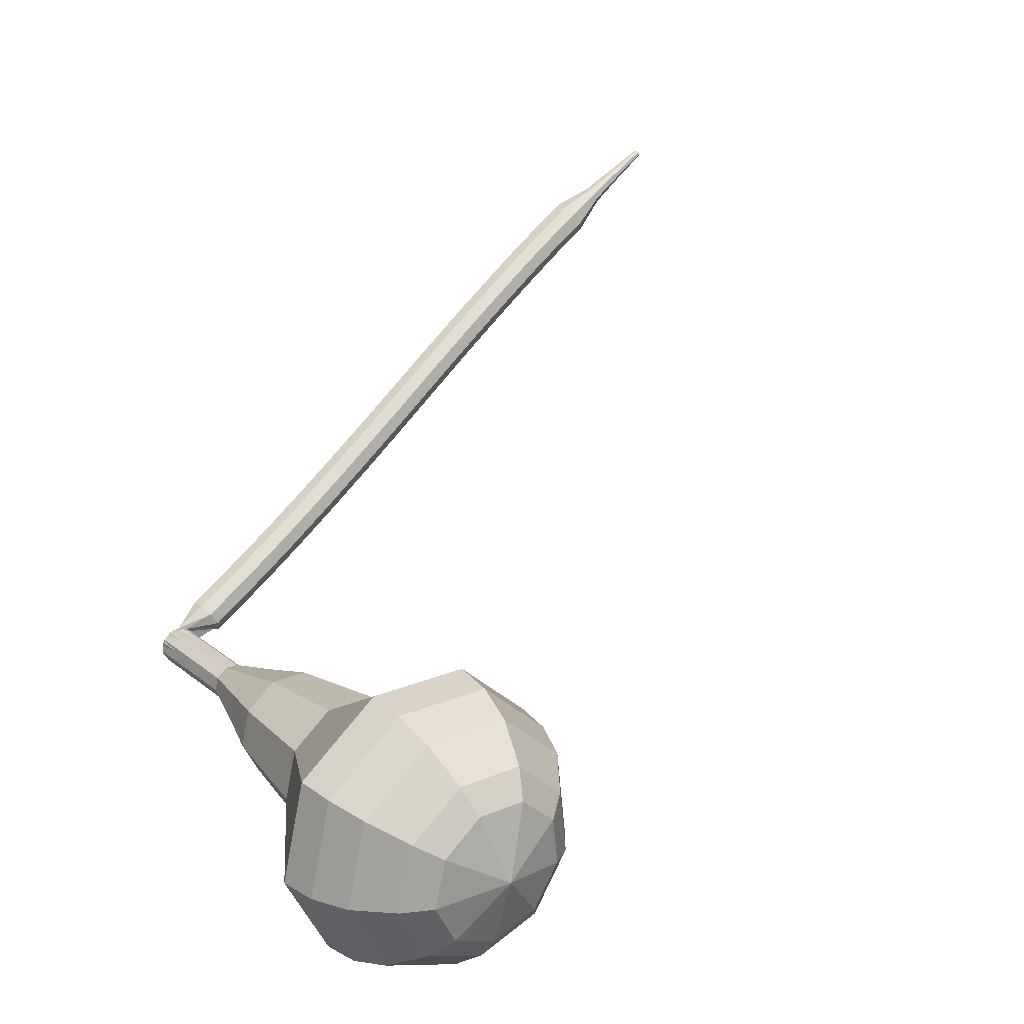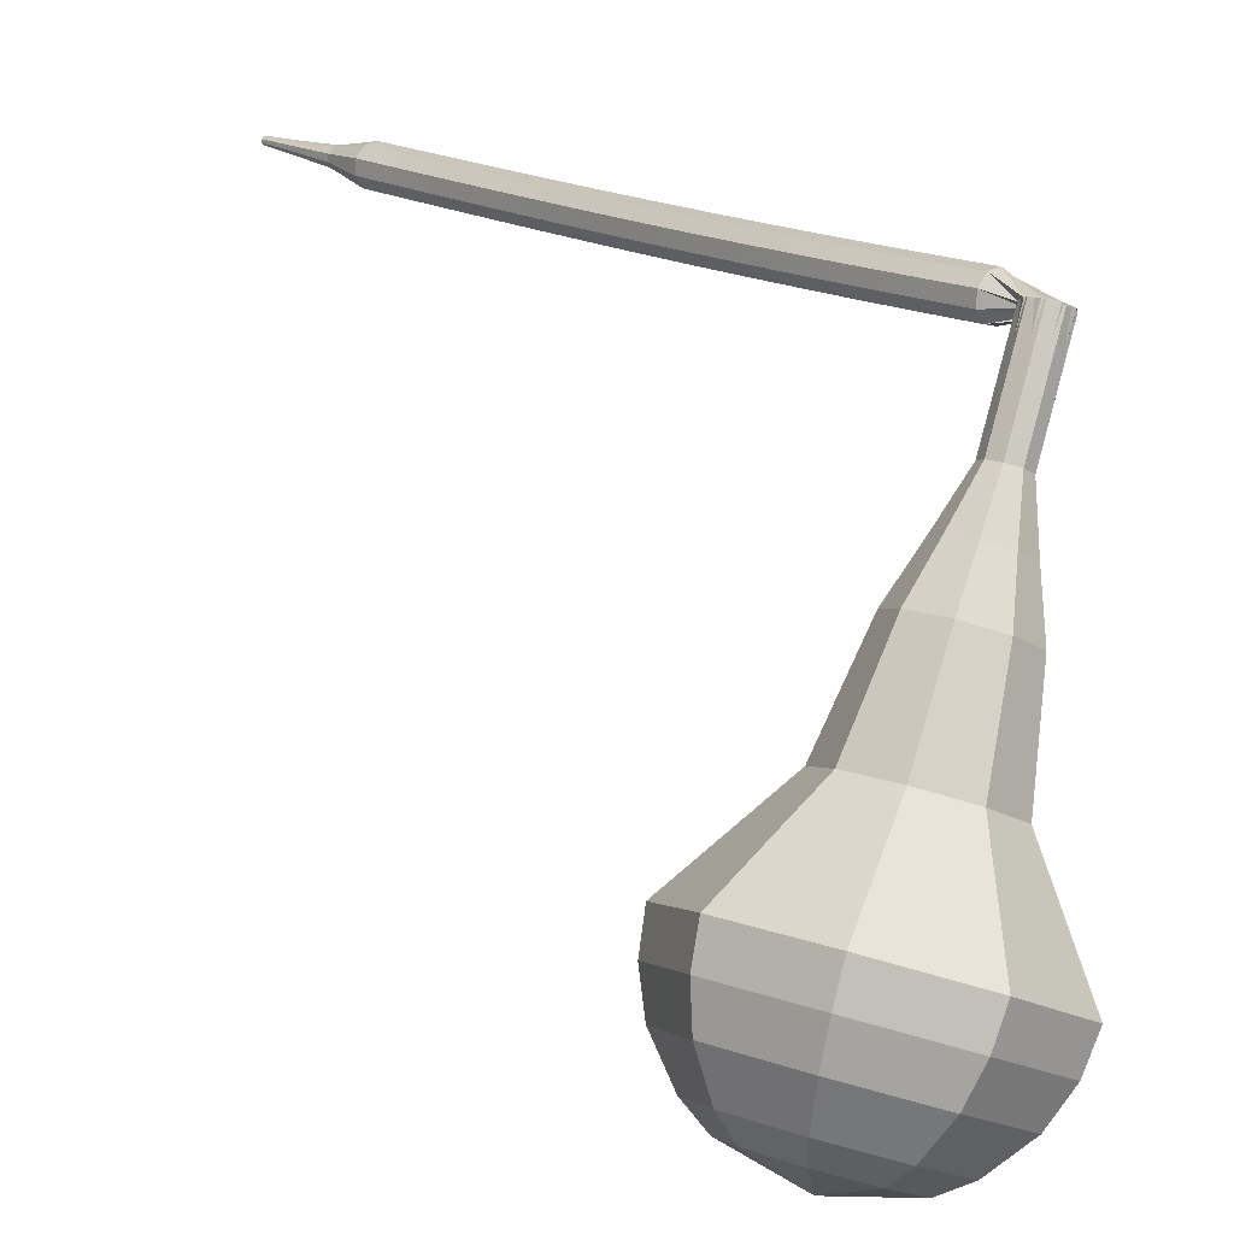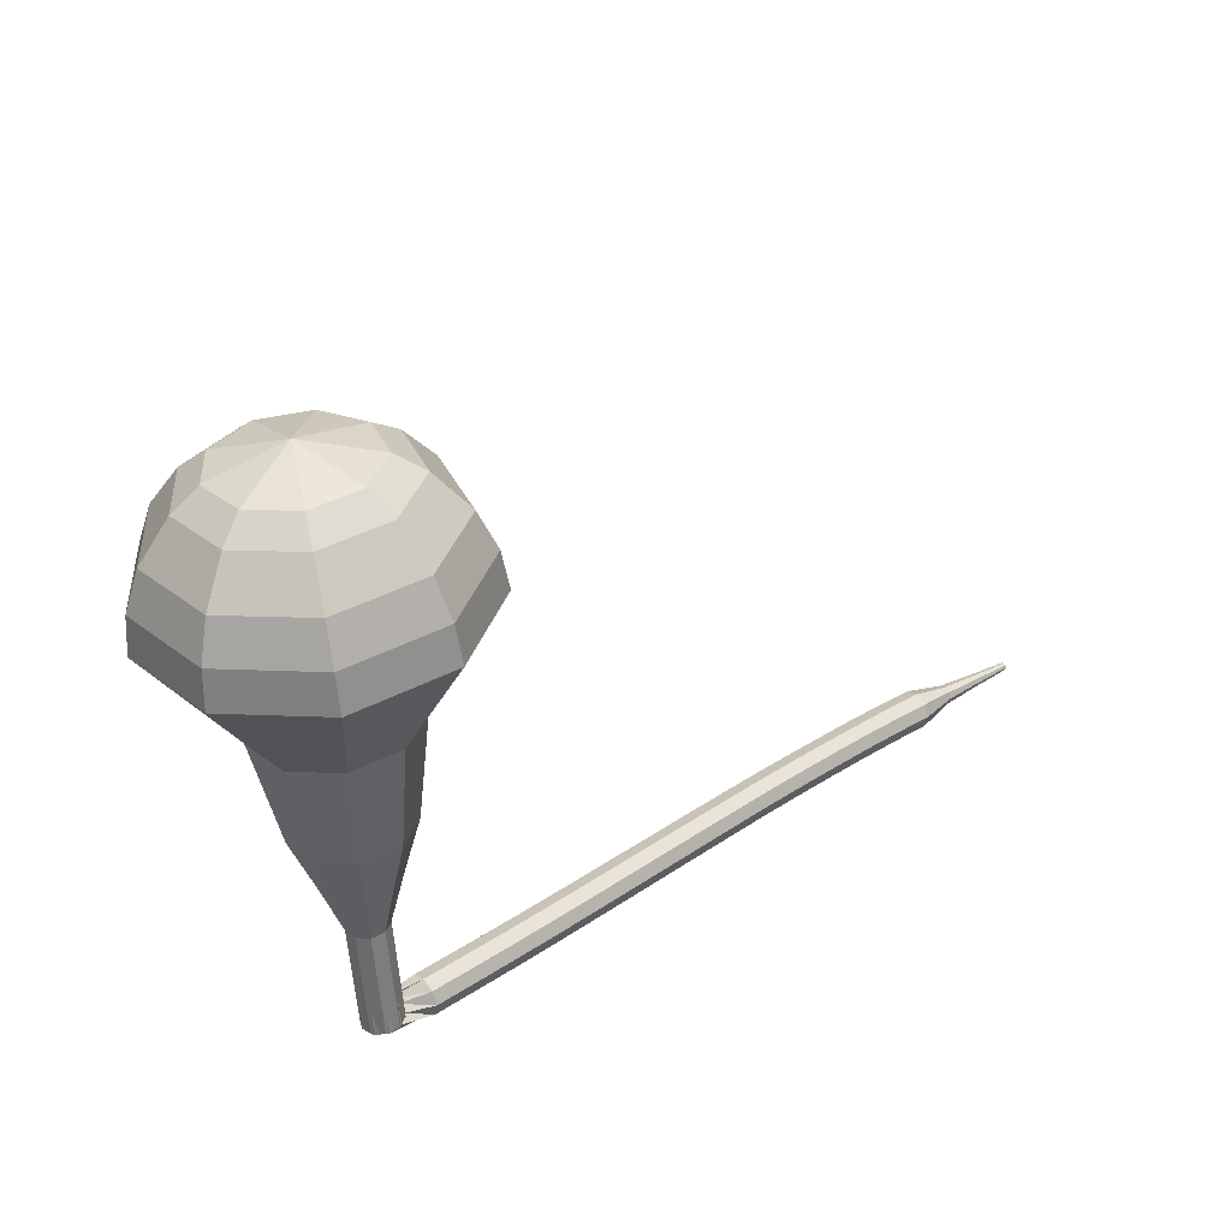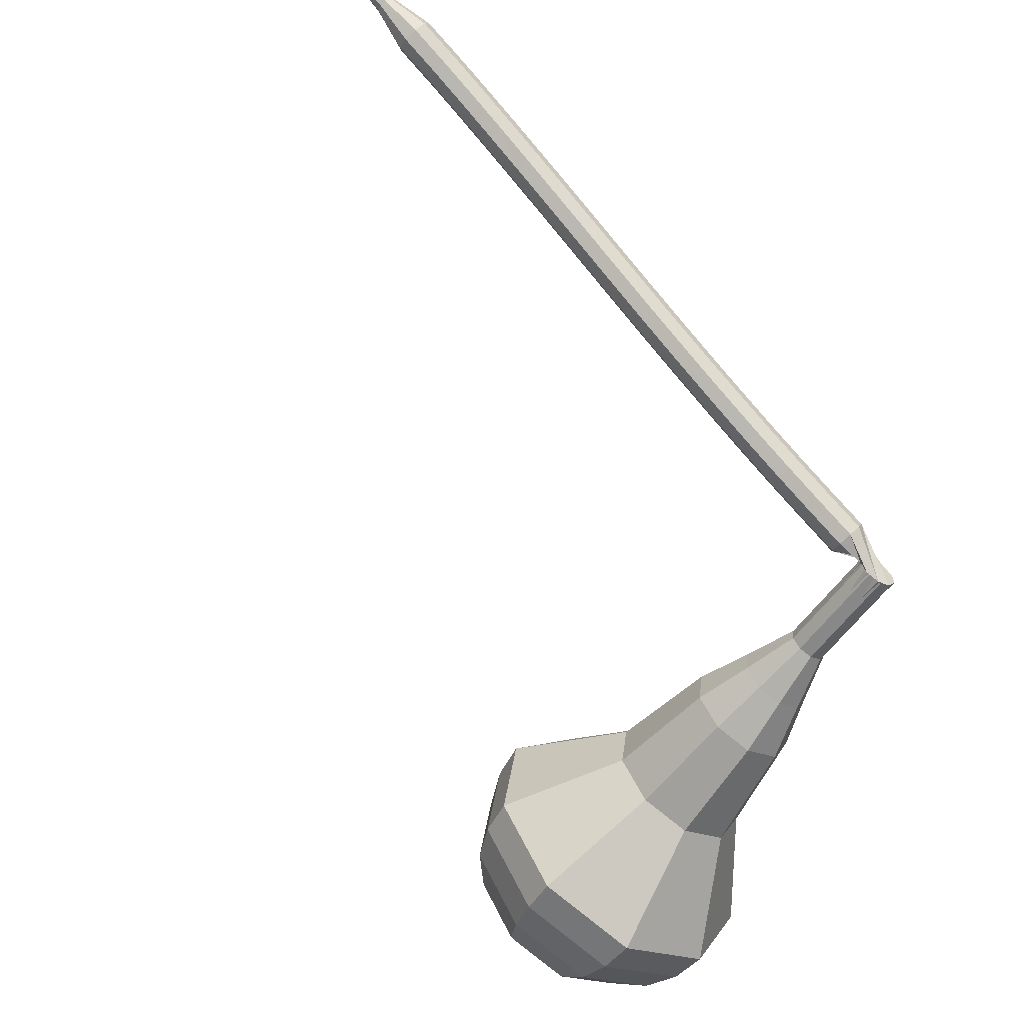
<metadata>
{"format":"obj","ext":"obj","renderer":"f3d","projection":"perspective","resolution":1024,"background":"white","views":[{"elev":2.7,"azim":153.7,"up":"+Y"},{"elev":11.0,"azim":4.8,"up":"+Z"},{"elev":-72.3,"azim":-161.5,"up":"+Y"},{"elev":-34.6,"azim":-21.5,"up":"+Y"}]}
</metadata>
<code>
g tube1
v 195.8 105.4 126.8
v 198.5 107 125.6
v 201.8 106.4 124.9
v 204.1 103.9 125.2
v 204.3 100.6 126.2
v 202.3 98.19 127.4
v 199.1 97.67 128.4
v 196.2 99.33 128.7
v 194.9 102.4 128
v 195.8 105.4 126.8
v 196.6 104.3 125.9
v 198.6 105.5 125
v 201 105 124.6
v 202.7 103.2 124.7
v 202.8 100.8 125.5
v 201.4 99.02 126.4
v 199 98.64 127.1
v 196.9 99.86 127.3
v 195.9 102.1 126.8
v 196.6 104.3 125.9
v 199.2 101.8 125.1
v 199.2 101.8 125.1
v 199.2 101.8 125.1
v 199.2 101.8 125.1
v 199.2 101.8 125.1
v 199.2 101.8 125.1
v 199.2 101.8 125.1
v 199.2 101.8 125.1
v 199.2 101.8 125.1
v 199.2 101.8 125.1
v 207.1 110 152.1
v 207.1 110.7 151.9
v 206.8 111.2 151.7
v 206.1 111.4 151.8
v 205.5 111.2 152
v 205.2 110.6 152.3
v 205.4 110 152.5
v 205.9 109.6 152.5
v 206.6 109.6 152.4
v 207.1 110 152.1
v 205.2 112.7 152.3
v 205 112.6 151.6
v 204.6 112.1 151.3
v 204.1 111.6 151.4
v 203.9 111.3 151.9
v 203.9 111.2 152.6
v 204.2 111.5 153.1
v 204.7 112 153.3
v 205.1 112.5 152.9
v 205.2 112.7 152.3
v 203.5 114.2 152.4
v 203.3 114 151.8
v 202.9 113.6 151.4
v 202.5 113.1 151.6
v 202.2 112.7 152.1
v 202.3 112.7 152.8
v 202.6 113 153.3
v 203 113.5 153.4
v 203.4 114 153.1
v 203.5 114.2 152.4
v 201.9 115.6 152.6
v 201.7 115.5 151.9
v 201.3 115.1 151.6
v 200.8 114.6 151.7
v 200.6 114.2 152.2
v 200.6 114.2 152.9
v 200.9 114.5 153.5
v 201.4 115 153.6
v 201.8 115.4 153.2
v 201.9 115.6 152.6
v 200.3 117.1 152.7
v 200.1 117 152.1
v 199.7 116.6 151.8
v 199.2 116.1 151.9
v 198.9 115.8 152.4
v 199 115.7 153.1
v 199.3 116 153.6
v 199.8 116.5 153.7
v 200.2 116.9 153.4
v 200.3 117.1 152.7
v 198.7 118.7 152.9
v 198.5 118.5 152.3
v 198.1 118.1 151.9
v 197.6 117.6 152
v 197.3 117.3 152.6
v 197.4 117.3 153.2
v 197.7 117.5 153.8
v 198.2 118 153.9
v 198.6 118.5 153.5
v 198.7 118.7 152.9
v 197.1 120.2 153.1
v 196.9 120.1 152.4
v 196.5 119.7 152.1
v 196 119.2 152.2
v 195.7 118.8 152.7
v 195.8 118.8 153.4
v 196.1 119.1 153.9
v 196.6 119.6 154
v 197 120 153.7
v 197.1 120.2 153.1
v 195.6 121.8 153.2
v 195.4 121.6 152.6
v 194.9 121.2 152.2
v 194.5 120.8 152.4
v 194.2 120.4 152.9
v 194.2 120.4 153.6
v 194.5 120.7 154.1
v 195 121.1 154.2
v 195.4 121.6 153.9
v 195.6 121.8 153.2
v 194 123.3 153.4
v 193.8 123.2 152.8
v 193.4 122.8 152.4
v 192.9 122.3 152.5
v 192.6 122 153.1
v 192.6 121.9 153.7
v 193 122.2 154.3
v 193.5 122.7 154.4
v 193.9 123.1 154
v 194 123.3 153.4
v 192.4 124.9 153.6
v 192.2 124.8 152.9
v 191.8 124.4 152.6
v 191.3 123.9 152.7
v 191 123.6 153.2
v 191.1 123.5 153.9
v 191.4 123.8 154.4
v 191.9 124.3 154.6
v 192.3 124.7 154.2
v 192.4 124.9 153.6
v 190.9 126.5 153.8
v 190.7 126.4 153.1
v 190.2 126 152.8
v 189.8 125.5 152.9
v 189.5 125.1 153.4
v 189.5 125.1 154.1
v 189.9 125.4 154.6
v 190.4 125.8 154.7
v 190.8 126.3 154.4
v 190.9 126.5 153.8
v 189.3 128 153.9
v 189.1 127.9 153.3
v 188.7 127.5 153
v 188.2 127 153.1
v 187.9 126.7 153.6
v 188 126.7 154.3
v 188.3 126.9 154.8
v 188.8 127.4 154.9
v 189.2 127.8 154.6
v 189.3 128 153.9
v 187.7 129.6 154.1
v 187.5 129.5 153.5
v 187.1 129.1 153.2
v 186.6 128.6 153.3
v 186.4 128.2 153.8
v 186.4 128.2 154.5
v 186.7 128.5 155
v 187.2 129 155.1
v 187.6 129.4 154.8
v 187.7 129.6 154.1
v 186.1 131.1 154.3
v 185.9 131 153.7
v 185.5 130.6 153.4
v 185 130.1 153.5
v 184.8 129.8 154
v 184.8 129.7 154.7
v 185.2 130 155.2
v 185.6 130.5 155.3
v 186 130.9 155
v 186.1 131.1 154.3
v 184.5 132.7 154.6
v 184.3 132.5 153.9
v 183.9 132.1 153.6
v 183.4 131.6 153.7
v 183.2 131.3 154.2
v 183.2 131.2 154.9
v 183.6 131.5 155.4
v 184 132 155.5
v 184.4 132.5 155.2
v 184.5 132.7 154.6
v 182.9 134.2 154.8
v 182.7 134.1 154.1
v 182.2 133.6 153.8
v 181.8 133.1 153.9
v 181.6 132.8 154.4
v 181.6 132.7 155.1
v 181.9 133 155.6
v 182.4 133.5 155.8
v 182.8 134 155.4
v 182.9 134.2 154.8
v 181.2 135.6 155
v 181 135.5 154.4
v 180.6 135.1 154
v 180.2 134.6 154.1
v 179.9 134.2 154.7
v 180 134.1 155.4
v 180.3 134.4 155.9
v 180.7 135 156
v 181.1 135.4 155.6
v 181.2 135.6 155
v 179.2 136.7 155.3
v 179.1 136.6 154.9
v 178.9 136.4 154.8
v 178.7 136.1 154.8
v 178.5 136 155.1
v 178.6 135.9 155.4
v 178.7 136.1 155.7
v 179 136.3 155.7
v 179.1 136.6 155.6
v 179.2 136.7 155.3
v 177.4 137.9 155.5
v 177.3 137.9 155.3
v 177.2 137.8 155.2
v 177 137.6 155.2
v 176.9 137.5 155.4
v 177 137.4 155.6
v 177.1 137.5 155.8
v 177.2 137.7 155.8
v 177.3 137.9 155.7
v 177.4 137.9 155.5
v 175.6 139.2 155.8
v 175.5 139.2 155.6
v 175.4 139.1 155.6
v 175.3 139 155.6
v 175.3 138.9 155.7
v 175.3 138.9 155.8
v 175.4 139 155.9
v 175.5 139.1 156
v 175.5 139.2 155.9
v 175.6 139.2 155.8
f 1 2 12
f 12 11 1
f 2 3 13
f 13 12 2
f 3 4 14
f 14 13 3
f 4 5 15
f 15 14 4
f 5 6 16
f 16 15 5
f 6 7 17
f 17 16 6
f 7 8 18
f 18 17 7
f 8 9 19
f 19 18 8
f 9 10 20
f 20 19 9
f 11 12 22
f 22 21 11
f 12 13 23
f 23 22 12
f 13 14 24
f 24 23 13
f 14 15 25
f 25 24 14
f 15 16 26
f 26 25 15
f 16 17 27
f 27 26 16
f 17 18 28
f 28 27 17
f 18 19 29
f 29 28 18
f 19 20 30
f 30 29 19
f 21 22 32
f 32 31 21
f 22 23 33
f 33 32 22
f 23 24 34
f 34 33 23
f 24 25 35
f 35 34 24
f 25 26 36
f 36 35 25
f 26 27 37
f 37 36 26
f 27 28 38
f 38 37 27
f 28 29 39
f 39 38 28
f 29 30 40
f 40 39 29
f 31 32 42
f 42 41 31
f 32 33 43
f 43 42 32
f 33 34 44
f 44 43 33
f 34 35 45
f 45 44 34
f 35 36 46
f 46 45 35
f 36 37 47
f 47 46 36
f 37 38 48
f 48 47 37
f 38 39 49
f 49 48 38
f 39 40 50
f 50 49 39
f 41 42 52
f 52 51 41
f 42 43 53
f 53 52 42
f 43 44 54
f 54 53 43
f 44 45 55
f 55 54 44
f 45 46 56
f 56 55 45
f 46 47 57
f 57 56 46
f 47 48 58
f 58 57 47
f 48 49 59
f 59 58 48
f 49 50 60
f 60 59 49
f 51 52 62
f 62 61 51
f 52 53 63
f 63 62 52
f 53 54 64
f 64 63 53
f 54 55 65
f 65 64 54
f 55 56 66
f 66 65 55
f 56 57 67
f 67 66 56
f 57 58 68
f 68 67 57
f 58 59 69
f 69 68 58
f 59 60 70
f 70 69 59
f 61 62 72
f 72 71 61
f 62 63 73
f 73 72 62
f 63 64 74
f 74 73 63
f 64 65 75
f 75 74 64
f 65 66 76
f 76 75 65
f 66 67 77
f 77 76 66
f 67 68 78
f 78 77 67
f 68 69 79
f 79 78 68
f 69 70 80
f 80 79 69
f 71 72 82
f 82 81 71
f 72 73 83
f 83 82 72
f 73 74 84
f 84 83 73
f 74 75 85
f 85 84 74
f 75 76 86
f 86 85 75
f 76 77 87
f 87 86 76
f 77 78 88
f 88 87 77
f 78 79 89
f 89 88 78
f 79 80 90
f 90 89 79
f 81 82 92
f 92 91 81
f 82 83 93
f 93 92 82
f 83 84 94
f 94 93 83
f 84 85 95
f 95 94 84
f 85 86 96
f 96 95 85
f 86 87 97
f 97 96 86
f 87 88 98
f 98 97 87
f 88 89 99
f 99 98 88
f 89 90 100
f 100 99 89
f 91 92 102
f 102 101 91
f 92 93 103
f 103 102 92
f 93 94 104
f 104 103 93
f 94 95 105
f 105 104 94
f 95 96 106
f 106 105 95
f 96 97 107
f 107 106 96
f 97 98 108
f 108 107 97
f 98 99 109
f 109 108 98
f 99 100 110
f 110 109 99
f 101 102 112
f 112 111 101
f 102 103 113
f 113 112 102
f 103 104 114
f 114 113 103
f 104 105 115
f 115 114 104
f 105 106 116
f 116 115 105
f 106 107 117
f 117 116 106
f 107 108 118
f 118 117 107
f 108 109 119
f 119 118 108
f 109 110 120
f 120 119 109
f 111 112 122
f 122 121 111
f 112 113 123
f 123 122 112
f 113 114 124
f 124 123 113
f 114 115 125
f 125 124 114
f 115 116 126
f 126 125 115
f 116 117 127
f 127 126 116
f 117 118 128
f 128 127 117
f 118 119 129
f 129 128 118
f 119 120 130
f 130 129 119
f 121 122 132
f 132 131 121
f 122 123 133
f 133 132 122
f 123 124 134
f 134 133 123
f 124 125 135
f 135 134 124
f 125 126 136
f 136 135 125
f 126 127 137
f 137 136 126
f 127 128 138
f 138 137 127
f 128 129 139
f 139 138 128
f 129 130 140
f 140 139 129
f 131 132 142
f 142 141 131
f 132 133 143
f 143 142 132
f 133 134 144
f 144 143 133
f 134 135 145
f 145 144 134
f 135 136 146
f 146 145 135
f 136 137 147
f 147 146 136
f 137 138 148
f 148 147 137
f 138 139 149
f 149 148 138
f 139 140 150
f 150 149 139
f 141 142 152
f 152 151 141
f 142 143 153
f 153 152 142
f 143 144 154
f 154 153 143
f 144 145 155
f 155 154 144
f 145 146 156
f 156 155 145
f 146 147 157
f 157 156 146
f 147 148 158
f 158 157 147
f 148 149 159
f 159 158 148
f 149 150 160
f 160 159 149
f 151 152 162
f 162 161 151
f 152 153 163
f 163 162 152
f 153 154 164
f 164 163 153
f 154 155 165
f 165 164 154
f 155 156 166
f 166 165 155
f 156 157 167
f 167 166 156
f 157 158 168
f 168 167 157
f 158 159 169
f 169 168 158
f 159 160 170
f 170 169 159
f 161 162 172
f 172 171 161
f 162 163 173
f 173 172 162
f 163 164 174
f 174 173 163
f 164 165 175
f 175 174 164
f 165 166 176
f 176 175 165
f 166 167 177
f 177 176 166
f 167 168 178
f 178 177 167
f 168 169 179
f 179 178 168
f 169 170 180
f 180 179 169
f 171 172 182
f 182 181 171
f 172 173 183
f 183 182 172
f 173 174 184
f 184 183 173
f 174 175 185
f 185 184 174
f 175 176 186
f 186 185 175
f 176 177 187
f 187 186 176
f 177 178 188
f 188 187 177
f 178 179 189
f 189 188 178
f 179 180 190
f 190 189 179
f 181 182 192
f 192 191 181
f 182 183 193
f 193 192 182
f 183 184 194
f 194 193 183
f 184 185 195
f 195 194 184
f 185 186 196
f 196 195 185
f 186 187 197
f 197 196 186
f 187 188 198
f 198 197 187
f 188 189 199
f 199 198 188
f 189 190 200
f 200 199 189
f 191 192 202
f 202 201 191
f 192 193 203
f 203 202 192
f 193 194 204
f 204 203 193
f 194 195 205
f 205 204 194
f 195 196 206
f 206 205 195
f 196 197 207
f 207 206 196
f 197 198 208
f 208 207 197
f 198 199 209
f 209 208 198
f 199 200 210
f 210 209 199
f 201 202 212
f 212 211 201
f 202 203 213
f 213 212 202
f 203 204 214
f 214 213 203
f 204 205 215
f 215 214 204
f 205 206 216
f 216 215 205
f 206 207 217
f 217 216 206
f 207 208 218
f 218 217 207
f 208 209 219
f 219 218 208
f 209 210 220
f 220 219 209
f 211 212 222
f 222 221 211
f 212 213 223
f 223 222 212
f 213 214 224
f 224 223 213
f 214 215 225
f 225 224 214
f 215 216 226
f 226 225 215
f 216 217 227
f 227 226 216
f 217 218 228
f 228 227 217
f 218 219 229
f 229 228 218
f 219 220 230
f 230 229 219
v 205.4 111.1 152.1
v 206 111.4 151.9
v 206.6 111.3 151.7
v 207.1 110.8 151.8
v 207.1 110.1 152
v 206.7 109.6 152.3
v 206.1 109.5 152.5
v 205.5 109.9 152.5
v 205.2 110.5 152.4
v 205.4 111.1 152.1
v 204.8 110.3 149.6
v 205.3 110.6 149.4
v 206 110.5 149.2
v 206.4 110 149.3
v 206.5 109.3 149.5
v 206.1 108.8 149.7
v 205.4 108.7 149.9
v 204.8 109.1 150
v 204.6 109.7 149.9
v 204.8 110.3 149.6
v 204.1 109.5 147.1
v 204.7 109.8 146.8
v 205.3 109.7 146.7
v 205.8 109.2 146.8
v 205.8 108.5 147
v 205.4 108 147.2
v 204.8 107.9 147.4
v 204.2 108.3 147.5
v 203.9 108.9 147.3
v 204.1 109.5 147.1
v 202.8 109.2 144.6
v 203.8 109.8 144.1
v 205 109.6 143.9
v 205.9 108.6 144
v 206 107.4 144.3
v 205.2 106.5 144.8
v 204 106.3 145.2
v 202.9 106.9 145.3
v 202.4 108.1 145
v 202.8 109.2 144.6
v 201.4 109 142.1
v 203 109.9 141.4
v 204.8 109.5 141
v 206.1 108.1 141.1
v 206.2 106.3 141.7
v 205.1 104.9 142.4
v 203.3 104.6 143
v 201.6 105.5 143.1
v 200.9 107.3 142.7
v 201.4 109 142.1
v 199.4 108 137
v 201.4 109.2 136.1
v 203.9 108.7 135.6
v 205.6 106.8 135.8
v 205.8 104.3 136.5
v 204.3 102.5 137.5
v 201.9 102.1 138.3
v 199.7 103.4 138.4
v 198.7 105.7 137.9
v 199.4 108 137
v 195.1 108.7 132
v 199.3 111.1 130.2
v 204.2 110.1 129.2
v 207.7 106.3 129.5
v 208 101.5 131
v 205 97.75 133
v 200.2 96.97 134.5
v 195.7 99.48 134.8
v 193.7 104.1 133.8
v 195.1 108.7 132
v 194.9 108 130.3
v 198.9 110.3 128.5
v 203.7 109.4 127.5
v 207 105.7 127.9
v 207.3 101 129.3
v 204.5 97.39 131.2
v 199.8 96.63 132.7
v 195.4 99.06 133
v 193.5 103.5 132
v 194.9 108 130.3
v 195 106.9 128.5
v 198.6 109 126.9
v 202.9 108.2 126.1
v 205.9 104.9 126.4
v 206.2 100.7 127.7
v 203.6 97.47 129.4
v 199.4 96.79 130.7
v 195.5 98.97 131
v 193.8 103 130.1
v 195 106.9 128.5
v 195.8 105.4 126.8
v 198.5 107 125.6
v 201.8 106.4 124.9
v 204.1 103.9 125.2
v 204.3 100.6 126.2
v 202.3 98.19 127.4
v 199.1 97.67 128.4
v 196.2 99.33 128.7
v 194.9 102.4 128
v 195.8 105.4 126.8
v 196.6 104.3 125.9
v 198.6 105.5 125
v 201 105 124.6
v 202.7 103.2 124.7
v 202.8 100.8 125.5
v 201.4 99.02 126.4
v 199 98.64 127.1
v 196.9 99.86 127.3
v 195.9 102.1 126.8
v 196.6 104.3 125.9
v 199.2 101.8 125.1
v 199.2 101.8 125.1
v 199.2 101.8 125.1
v 199.2 101.8 125.1
v 199.2 101.8 125.1
v 199.2 101.8 125.1
v 199.2 101.8 125.1
v 199.2 101.8 125.1
v 199.2 101.8 125.1
v 199.2 101.8 125.1
f 231 232 242
f 242 241 231
f 232 233 243
f 243 242 232
f 233 234 244
f 244 243 233
f 234 235 245
f 245 244 234
f 235 236 246
f 246 245 235
f 236 237 247
f 247 246 236
f 237 238 248
f 248 247 237
f 238 239 249
f 249 248 238
f 239 240 250
f 250 249 239
f 241 242 252
f 252 251 241
f 242 243 253
f 253 252 242
f 243 244 254
f 254 253 243
f 244 245 255
f 255 254 244
f 245 246 256
f 256 255 245
f 246 247 257
f 257 256 246
f 247 248 258
f 258 257 247
f 248 249 259
f 259 258 248
f 249 250 260
f 260 259 249
f 251 252 262
f 262 261 251
f 252 253 263
f 263 262 252
f 253 254 264
f 264 263 253
f 254 255 265
f 265 264 254
f 255 256 266
f 266 265 255
f 256 257 267
f 267 266 256
f 257 258 268
f 268 267 257
f 258 259 269
f 269 268 258
f 259 260 270
f 270 269 259
f 261 262 272
f 272 271 261
f 262 263 273
f 273 272 262
f 263 264 274
f 274 273 263
f 264 265 275
f 275 274 264
f 265 266 276
f 276 275 265
f 266 267 277
f 277 276 266
f 267 268 278
f 278 277 267
f 268 269 279
f 279 278 268
f 269 270 280
f 280 279 269
f 271 272 282
f 282 281 271
f 272 273 283
f 283 282 272
f 273 274 284
f 284 283 273
f 274 275 285
f 285 284 274
f 275 276 286
f 286 285 275
f 276 277 287
f 287 286 276
f 277 278 288
f 288 287 277
f 278 279 289
f 289 288 278
f 279 280 290
f 290 289 279
f 281 282 292
f 292 291 281
f 282 283 293
f 293 292 282
f 283 284 294
f 294 293 283
f 284 285 295
f 295 294 284
f 285 286 296
f 296 295 285
f 286 287 297
f 297 296 286
f 287 288 298
f 298 297 287
f 288 289 299
f 299 298 288
f 289 290 300
f 300 299 289
f 291 292 302
f 302 301 291
f 292 293 303
f 303 302 292
f 293 294 304
f 304 303 293
f 294 295 305
f 305 304 294
f 295 296 306
f 306 305 295
f 296 297 307
f 307 306 296
f 297 298 308
f 308 307 297
f 298 299 309
f 309 308 298
f 299 300 310
f 310 309 299
f 301 302 312
f 312 311 301
f 302 303 313
f 313 312 302
f 303 304 314
f 314 313 303
f 304 305 315
f 315 314 304
f 305 306 316
f 316 315 305
f 306 307 317
f 317 316 306
f 307 308 318
f 318 317 307
f 308 309 319
f 319 318 308
f 309 310 320
f 320 319 309
f 311 312 322
f 322 321 311
f 312 313 323
f 323 322 312
f 313 314 324
f 324 323 313
f 314 315 325
f 325 324 314
f 315 316 326
f 326 325 315
f 316 317 327
f 327 326 316
f 317 318 328
f 328 327 317
f 318 319 329
f 329 328 318
f 319 320 330
f 330 329 319
f 321 322 332
f 332 331 321
f 322 323 333
f 333 332 322
f 323 324 334
f 334 333 323
f 324 325 335
f 335 334 324
f 325 326 336
f 336 335 325
f 326 327 337
f 337 336 326
f 327 328 338
f 338 337 327
f 328 329 339
f 339 338 328
f 329 330 340
f 340 339 329
f 331 332 342
f 342 341 331
f 332 333 343
f 343 342 332
f 333 334 344
f 344 343 333
f 334 335 345
f 345 344 334
f 335 336 346
f 346 345 335
f 336 337 347
f 347 346 336
f 337 338 348
f 348 347 337
f 338 339 349
f 349 348 338
f 339 340 350
f 350 349 339
g

</code>
